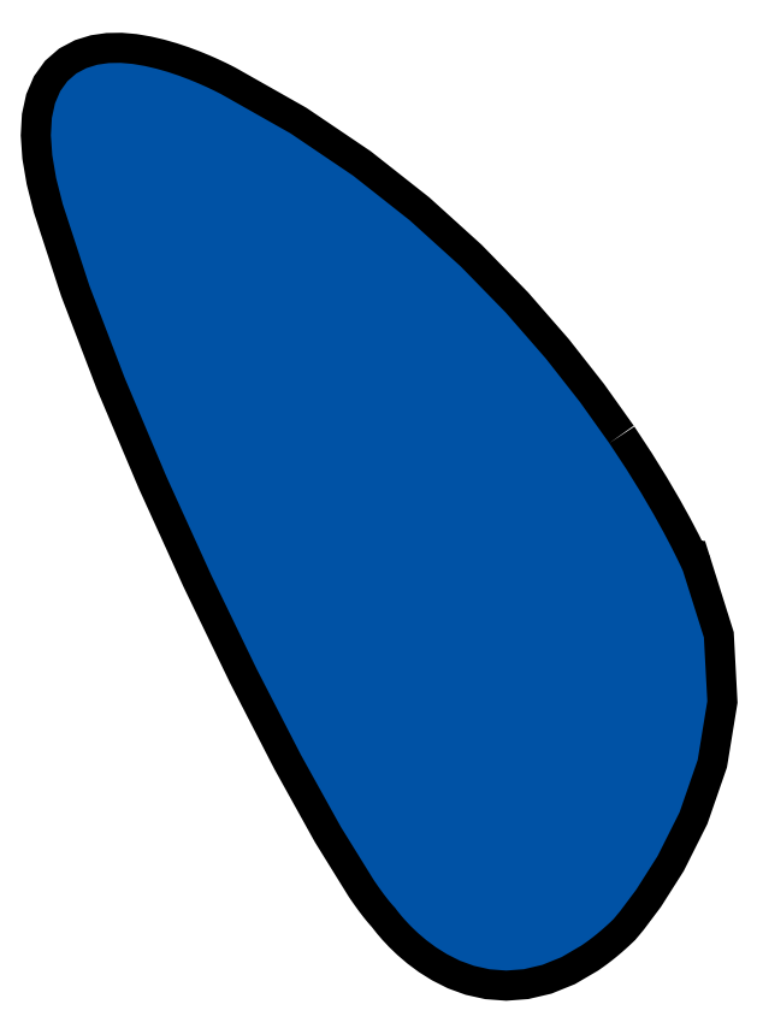
<metadata>
{"format":"dxf","ext":"dxf","renderer":"ezdxf+matplotlib","layout":"modelspace","background":"white","min_lineweight":24,"dpi":150}
</metadata>
<code>
0
SECTION
2
ENTITIES
0
POLYLINE
8
H2
66
     1
10
0
20
0
30
0
0
VERTEX
8
H2
10
23.7
20
76.63
30
0
0
VERTEX
8
H2
10
22.95
20
77.69
30
0
0
VERTEX
8
H2
10
22.06
20
78.82
30
0
0
VERTEX
8
H2
10
21.03
20
80
30
0
0
VERTEX
8
H2
10
19.85
20
81.21
30
0
0
VERTEX
8
H2
10
18.53
20
82.4
30
0
0
VERTEX
8
H2
10
17.07
20
83.56
30
0
0
VERTEX
8
H2
10
15.44
20
84.65
30
0
0
VERTEX
8
H2
10
13.66
20
85.66
30
0
0
VERTEX
8
H2
10
13.63
20
85.68
30
0
0
VERTEX
8
H2
10
13.55
20
85.72
30
0
0
VERTEX
8
H2
10
13.42
20
85.78
30
0
0
VERTEX
8
H2
10
13.26
20
85.86
30
0
0
VERTEX
8
H2
10
13.05
20
85.95
30
0
0
VERTEX
8
H2
10
12.81
20
86.05
30
0
0
VERTEX
8
H2
10
12.55
20
86.15
30
0
0
VERTEX
8
H2
10
12.27
20
86.24
30
0
0
VERTEX
8
H2
10
11.97
20
86.33
30
0
0
VERTEX
8
H2
10
11.67
20
86.4
30
0
0
VERTEX
8
H2
10
11.36
20
86.45
30
0
0
VERTEX
8
H2
10
11.05
20
86.48
30
0
0
VERTEX
8
H2
10
10.74
20
86.47
30
0
0
VERTEX
8
H2
10
10.44
20
86.43
30
0
0
VERTEX
8
H2
10
10.16
20
86.34
30
0
0
VERTEX
8
H2
10
9.895
20
86.21
30
0
0
VERTEX
8
H2
10
9.664
20
86
30
0
0
VERTEX
8
H2
10
9.478
20
85.75
30
0
0
VERTEX
8
H2
10
9.342
20
85.43
30
0
0
VERTEX
8
H2
10
9.26
20
85.05
30
0
0
VERTEX
8
H2
10
9.235
20
84.6
30
0
0
VERTEX
8
H2
10
9.271
20
84.09
30
0
0
VERTEX
8
H2
10
9.371
20
83.49
30
0
0
VERTEX
8
H2
10
9.541
20
82.82
30
0
0
VERTEX
8
H2
10
10.24
20
80.7
30
0
0
VERTEX
8
H2
10
11.15
20
78.3
30
0
0
VERTEX
8
H2
10
12.23
20
75.77
30
0
0
VERTEX
8
H2
10
13.39
20
73.22
30
0
0
VERTEX
8
H2
10
14.57
20
70.77
30
0
0
VERTEX
8
H2
10
15.71
20
68.55
30
0
0
VERTEX
8
H2
10
16.75
20
66.68
30
0
0
VERTEX
8
H2
10
17.61
20
65.3
30
0
0
VERTEX
8
H2
10
17.69
20
65.19
30
0
0
VERTEX
8
H2
10
17.76
20
65.08
30
0
0
VERTEX
8
H2
10
17.83
20
64.98
30
0
0
VERTEX
8
H2
10
17.9
20
64.89
30
0
0
VERTEX
8
H2
10
17.97
20
64.8
30
0
0
VERTEX
8
H2
10
18.04
20
64.72
30
0
0
VERTEX
8
H2
10
18.1
20
64.65
30
0
0
VERTEX
8
H2
10
18.16
20
64.58
30
0
0
VERTEX
8
H2
10
18.2
20
64.52
30
0
0
VERTEX
8
H2
10
18.28
20
64.42
30
0
0
VERTEX
8
H2
10
18.4
20
64.28
30
0
0
VERTEX
8
H2
10
18.55
20
64.12
30
0
0
VERTEX
8
H2
10
18.74
20
63.94
30
0
0
VERTEX
8
H2
10
18.96
20
63.75
30
0
0
VERTEX
8
H2
10
19.21
20
63.57
30
0
0
VERTEX
8
H2
10
19.5
20
63.39
30
0
0
VERTEX
8
H2
10
19.83
20
63.22
30
0
0
VERTEX
8
H2
10
20.2
20
63.09
30
0
0
VERTEX
8
H2
10
20.6
20
63
30
0
0
VERTEX
8
H2
10
21.03
20
62.96
30
0
0
VERTEX
8
H2
10
21.49
20
63
30
0
0
VERTEX
8
H2
10
21.97
20
63.11
30
0
0
VERTEX
8
H2
10
22.47
20
63.31
30
0
0
VERTEX
8
H2
10
22.99
20
63.62
30
0
0
VERTEX
8
H2
10
22.99
20
63.62
30
0
0
VERTEX
8
H2
10
22.99
20
63.62
30
0
0
VERTEX
8
H2
10
22.99
20
63.62
30
0
0
VERTEX
8
H2
10
22.99
20
63.62
30
0
0
VERTEX
8
H2
10
22.99
20
63.62
30
0
0
VERTEX
8
H2
10
23
20
63.62
30
0
0
VERTEX
8
H2
10
23
20
63.62
30
0
0
VERTEX
8
H2
10
23
20
63.62
30
0
0
VERTEX
8
H2
10
23.1
20
63.69
30
0
0
VERTEX
8
H2
10
23.2
20
63.77
30
0
0
VERTEX
8
H2
10
23.3
20
63.84
30
0
0
VERTEX
8
H2
10
23.4
20
63.93
30
0
0
VERTEX
8
H2
10
23.5
20
64.01
30
0
0
VERTEX
8
H2
10
23.6
20
64.1
30
0
0
VERTEX
8
H2
10
23.71
20
64.19
30
0
0
VERTEX
8
H2
10
23.81
20
64.29
30
0
0
VERTEX
8
H2
10
23.98
20
64.5
30
0
0
VERTEX
8
H2
10
24.4
20
65.06
30
0
0
VERTEX
8
H2
10
24.96
20
65.93
30
0
0
VERTEX
8
H2
10
25.53
20
67.07
30
0
0
VERTEX
8
H2
10
25.99
20
68.42
30
0
0
VERTEX
8
H2
10
26.24
20
69.94
30
0
0
VERTEX
8
H2
10
26.16
20
71.59
30
0
0
VERTEX
8
H2
10
25.61
20
73.32
30
0
0
VERTEX
8
H2
10
25.61
20
73.32
30
0
0
VERTEX
8
H2
10
25.61
20
73.32
30
0
0
VERTEX
8
H2
10
25.61
20
73.32
30
0
0
VERTEX
8
H2
10
25.61
20
73.32
30
0
0
VERTEX
8
H2
10
25.61
20
73.32
30
0
0
VERTEX
8
H2
10
25.61
20
73.32
30
0
0
VERTEX
8
H2
10
25.61
20
73.32
30
0
0
VERTEX
8
H2
10
25.61
20
73.32
30
0
0
VERTEX
8
H2
10
25.57
20
73.41
30
0
0
VERTEX
8
H2
10
25.48
20
73.61
30
0
0
VERTEX
8
H2
10
25.33
20
73.91
30
0
0
VERTEX
8
H2
10
25.12
20
74.31
30
0
0
VERTEX
8
H2
10
24.85
20
74.78
30
0
0
VERTEX
8
H2
10
24.53
20
75.34
30
0
0
VERTEX
8
H2
10
24.15
20
75.95
30
0
0
VERTEX
8
H2
10
23.7
20
76.63
30
0
0
VERTEX
8
H2
10
23.7
20
76.63
30
0
0
SEQEND
8
H2
0
HATCH
8
H2
10
0
20
0
30
0
210
0
220
0
230
1
2
SOLID
70
     1
71
     0
91
        1
92
        1
93
      104
72
     1
10
23.7
20
76.63
11
22.95
21
77.69
72
     1
10
22.95
20
77.69
11
22.06
21
78.82
72
     1
10
22.06
20
78.82
11
21.03
21
80
72
     1
10
21.03
20
80
11
19.85
21
81.21
72
     1
10
19.85
20
81.21
11
18.53
21
82.4
72
     1
10
18.53
20
82.4
11
17.07
21
83.56
72
     1
10
17.07
20
83.56
11
15.44
21
84.65
72
     1
10
15.44
20
84.65
11
13.66
21
85.66
72
     1
10
13.66
20
85.66
11
13.63
21
85.68
72
     1
10
13.63
20
85.68
11
13.55
21
85.72
72
     1
10
13.55
20
85.72
11
13.42
21
85.78
72
     1
10
13.42
20
85.78
11
13.26
21
85.86
72
     1
10
13.26
20
85.86
11
13.05
21
85.95
72
     1
10
13.05
20
85.95
11
12.81
21
86.05
72
     1
10
12.81
20
86.05
11
12.55
21
86.15
72
     1
10
12.55
20
86.15
11
12.27
21
86.24
72
     1
10
12.27
20
86.24
11
11.97
21
86.33
72
     1
10
11.97
20
86.33
11
11.67
21
86.4
72
     1
10
11.67
20
86.4
11
11.36
21
86.45
72
     1
10
11.36
20
86.45
11
11.05
21
86.48
72
     1
10
11.05
20
86.48
11
10.74
21
86.47
72
     1
10
10.74
20
86.47
11
10.44
21
86.43
72
     1
10
10.44
20
86.43
11
10.16
21
86.34
72
     1
10
10.16
20
86.34
11
9.895
21
86.21
72
     1
10
9.895
20
86.21
11
9.664
21
86
72
     1
10
9.664
20
86
11
9.478
21
85.75
72
     1
10
9.478
20
85.75
11
9.342
21
85.43
72
     1
10
9.342
20
85.43
11
9.26
21
85.05
72
     1
10
9.26
20
85.05
11
9.235
21
84.6
72
     1
10
9.235
20
84.6
11
9.271
21
84.09
72
     1
10
9.271
20
84.09
11
9.371
21
83.49
72
     1
10
9.371
20
83.49
11
9.541
21
82.82
72
     1
10
9.541
20
82.82
11
10.24
21
80.7
72
     1
10
10.24
20
80.7
11
11.15
21
78.3
72
     1
10
11.15
20
78.3
11
12.23
21
75.77
72
     1
10
12.23
20
75.77
11
13.39
21
73.22
72
     1
10
13.39
20
73.22
11
14.57
21
70.77
72
     1
10
14.57
20
70.77
11
15.71
21
68.55
72
     1
10
15.71
20
68.55
11
16.75
21
66.68
72
     1
10
16.75
20
66.68
11
17.61
21
65.3
72
     1
10
17.61
20
65.3
11
17.69
21
65.19
72
     1
10
17.69
20
65.19
11
17.76
21
65.08
72
     1
10
17.76
20
65.08
11
17.83
21
64.98
72
     1
10
17.83
20
64.98
11
17.9
21
64.89
72
     1
10
17.9
20
64.89
11
17.97
21
64.8
72
     1
10
17.97
20
64.8
11
18.04
21
64.72
72
     1
10
18.04
20
64.72
11
18.1
21
64.65
72
     1
10
18.1
20
64.65
11
18.16
21
64.58
72
     1
10
18.16
20
64.58
11
18.2
21
64.52
72
     1
10
18.2
20
64.52
11
18.28
21
64.42
72
     1
10
18.28
20
64.42
11
18.4
21
64.28
72
     1
10
18.4
20
64.28
11
18.55
21
64.12
72
     1
10
18.55
20
64.12
11
18.74
21
63.94
72
     1
10
18.74
20
63.94
11
18.96
21
63.75
72
     1
10
18.96
20
63.75
11
19.21
21
63.57
72
     1
10
19.21
20
63.57
11
19.5
21
63.39
72
     1
10
19.5
20
63.39
11
19.83
21
63.22
72
     1
10
19.83
20
63.22
11
20.2
21
63.09
72
     1
10
20.2
20
63.09
11
20.6
21
63
72
     1
10
20.6
20
63
11
21.03
21
62.96
72
     1
10
21.03
20
62.96
11
21.49
21
63
72
     1
10
21.49
20
63
11
21.97
21
63.11
72
     1
10
21.97
20
63.11
11
22.47
21
63.31
72
     1
10
22.47
20
63.31
11
22.99
21
63.62
72
     1
10
22.99
20
63.62
11
22.99
21
63.62
72
     1
10
22.99
20
63.62
11
22.99
21
63.62
72
     1
10
22.99
20
63.62
11
22.99
21
63.62
72
     1
10
22.99
20
63.62
11
22.99
21
63.62
72
     1
10
22.99
20
63.62
11
22.99
21
63.62
72
     1
10
22.99
20
63.62
11
23
21
63.62
72
     1
10
23
20
63.62
11
23
21
63.62
72
     1
10
23
20
63.62
11
23
21
63.62
72
     1
10
23
20
63.62
11
23.1
21
63.69
72
     1
10
23.1
20
63.69
11
23.2
21
63.77
72
     1
10
23.2
20
63.77
11
23.3
21
63.84
72
     1
10
23.3
20
63.84
11
23.4
21
63.93
72
     1
10
23.4
20
63.93
11
23.5
21
64.01
72
     1
10
23.5
20
64.01
11
23.6
21
64.1
72
     1
10
23.6
20
64.1
11
23.71
21
64.19
72
     1
10
23.71
20
64.19
11
23.81
21
64.29
72
     1
10
23.81
20
64.29
11
23.98
21
64.5
72
     1
10
23.98
20
64.5
11
24.4
21
65.06
72
     1
10
24.4
20
65.06
11
24.96
21
65.93
72
     1
10
24.96
20
65.93
11
25.53
21
67.07
72
     1
10
25.53
20
67.07
11
25.99
21
68.42
72
     1
10
25.99
20
68.42
11
26.24
21
69.94
72
     1
10
26.24
20
69.94
11
26.16
21
71.59
72
     1
10
26.16
20
71.59
11
25.61
21
73.32
72
     1
10
25.61
20
73.32
11
25.61
21
73.32
72
     1
10
25.61
20
73.32
11
25.61
21
73.32
72
     1
10
25.61
20
73.32
11
25.61
21
73.32
72
     1
10
25.61
20
73.32
11
25.61
21
73.32
72
     1
10
25.61
20
73.32
11
25.61
21
73.32
72
     1
10
25.61
20
73.32
11
25.61
21
73.32
72
     1
10
25.61
20
73.32
11
25.61
21
73.32
72
     1
10
25.61
20
73.32
11
25.61
21
73.32
72
     1
10
25.61
20
73.32
11
25.57
21
73.41
72
     1
10
25.57
20
73.41
11
25.48
21
73.61
72
     1
10
25.48
20
73.61
11
25.33
21
73.91
72
     1
10
25.33
20
73.91
11
25.12
21
74.31
72
     1
10
25.12
20
74.31
11
24.85
21
74.78
72
     1
10
24.85
20
74.78
11
24.53
21
75.34
72
     1
10
24.53
20
75.34
11
24.15
21
75.95
72
     1
10
24.15
20
75.95
11
23.7
21
76.63
97
        0
75
     2
76
     1
98
        0
0
ENDSEC
0
EOF

</code>
